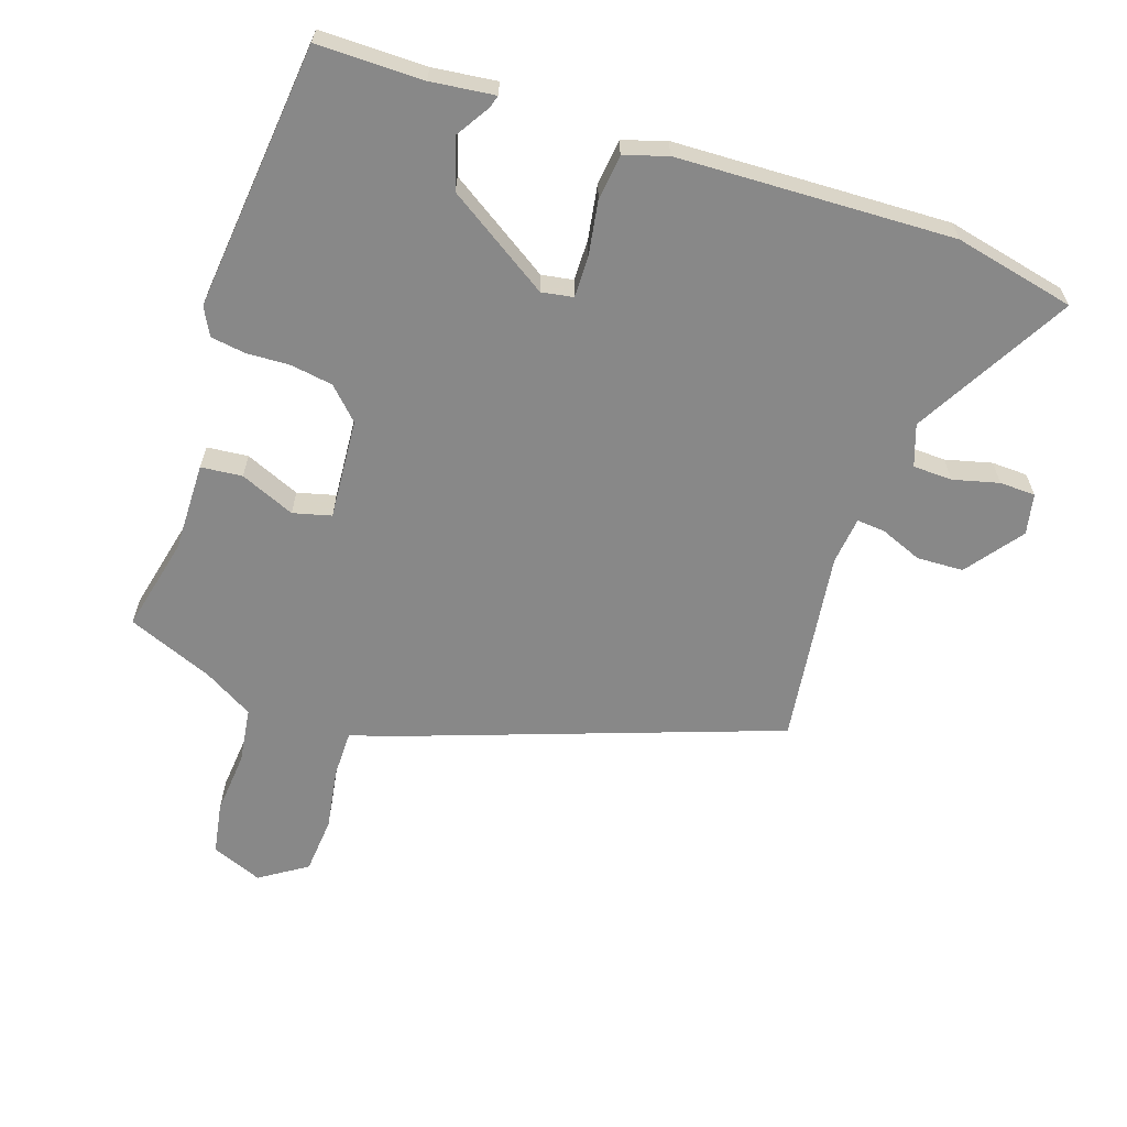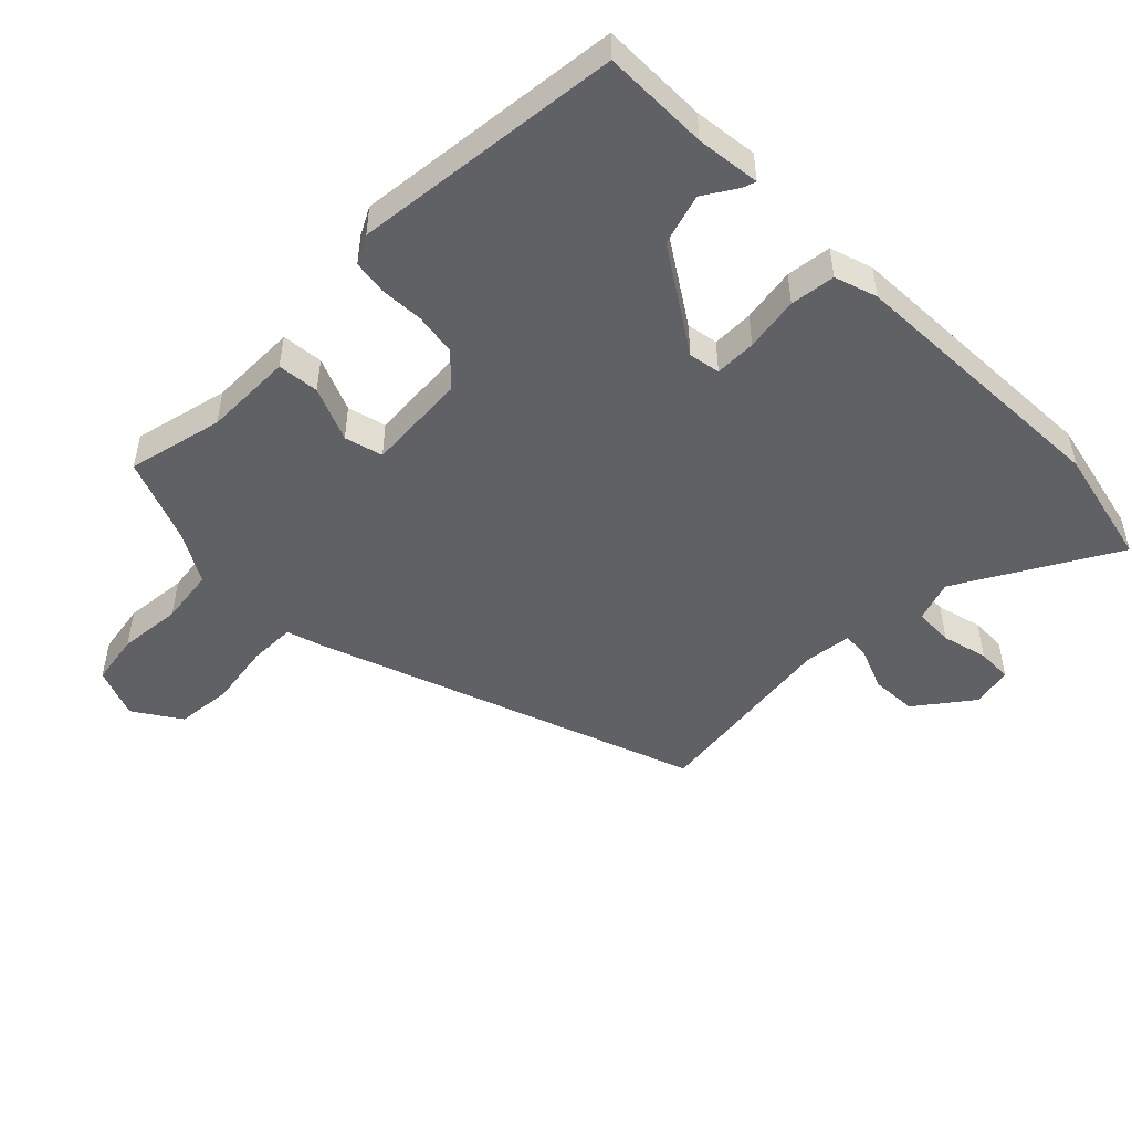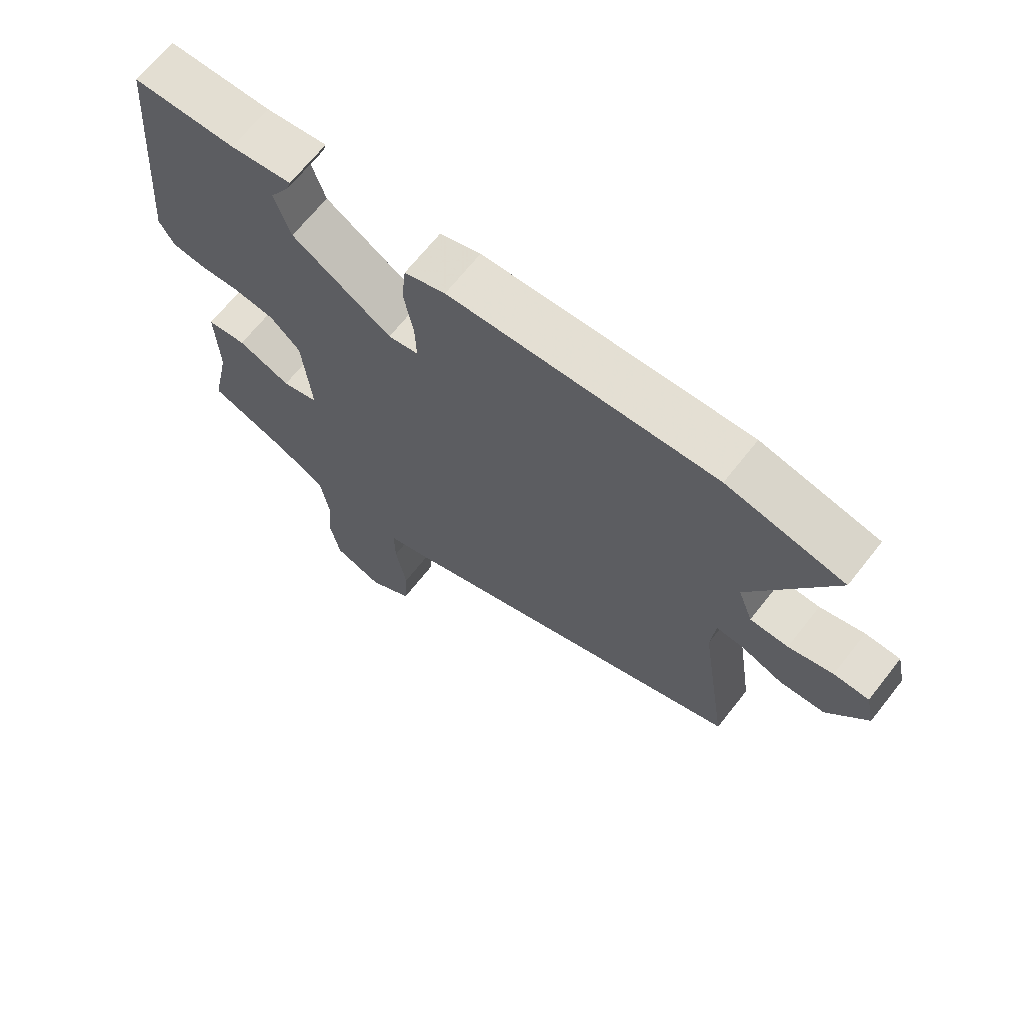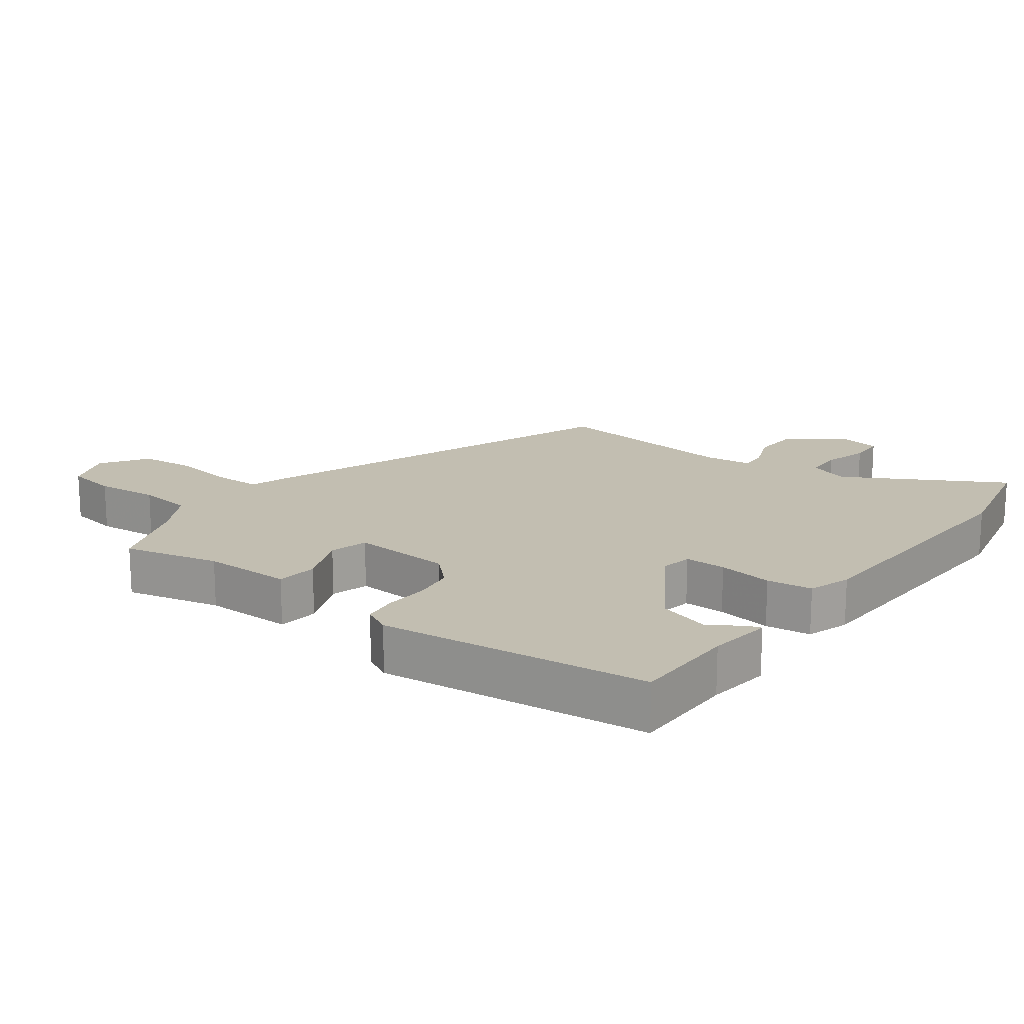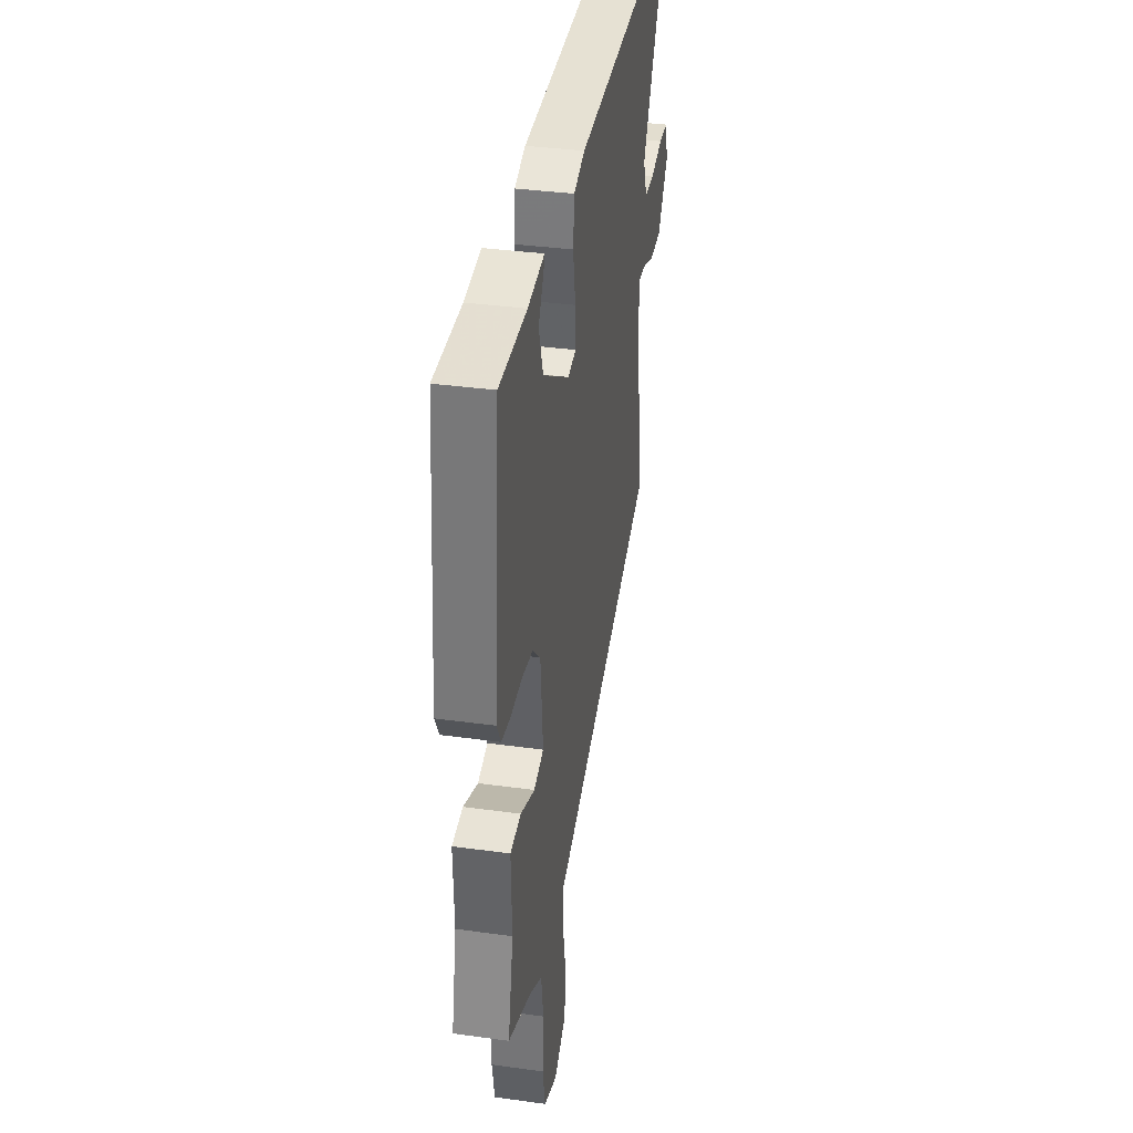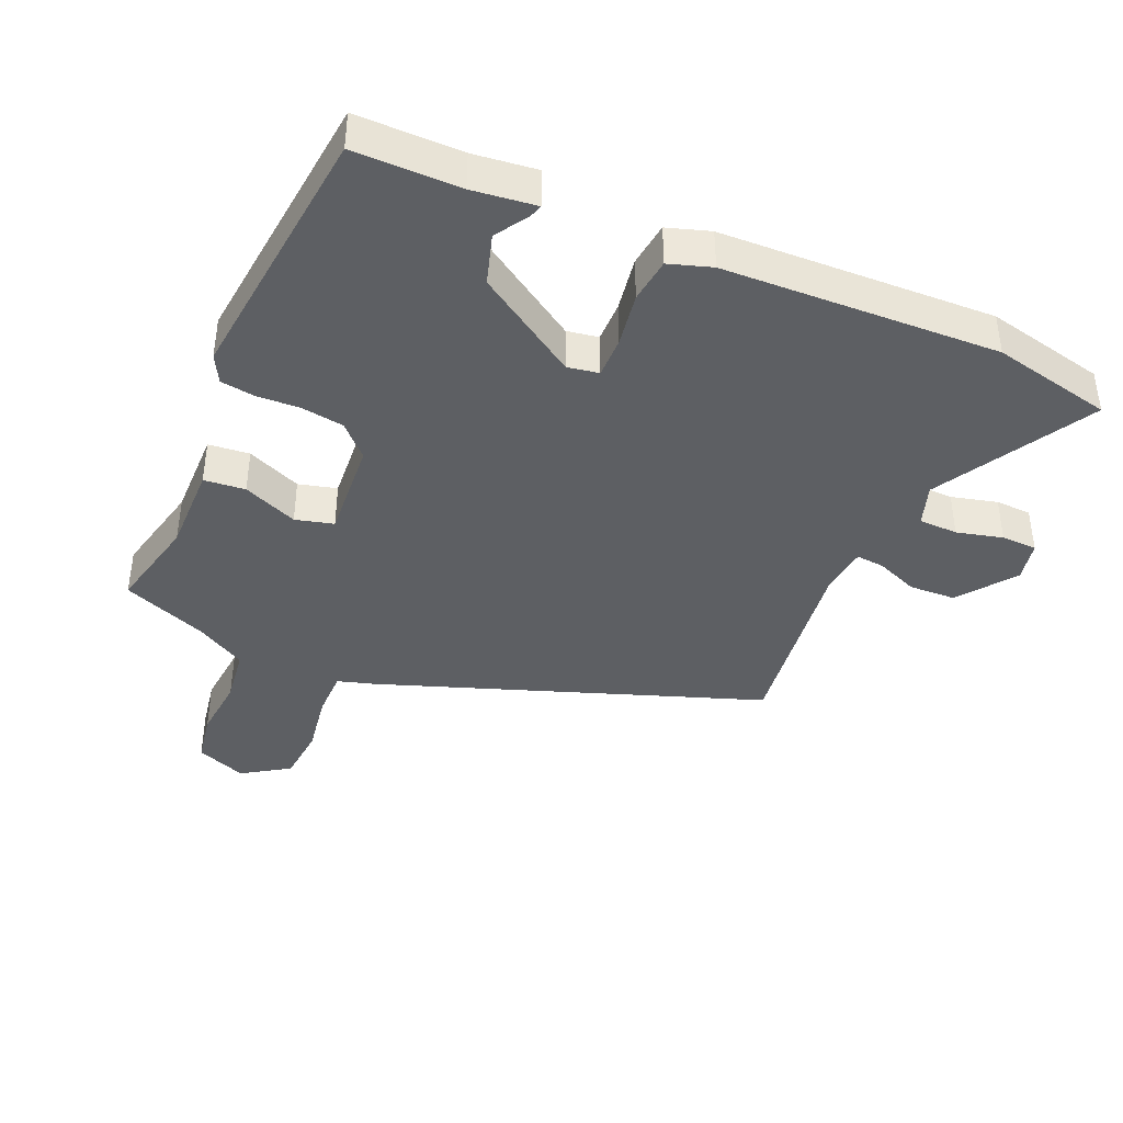
<metadata>
{"format":"obj","ext":"obj","renderer":"f3d","projection":"perspective","resolution":1024,"background":"white","views":[{"elev":-62.8,"azim":-19.5,"up":"+Y"},{"elev":-49.0,"azim":-46.1,"up":"+Y"},{"elev":67.7,"azim":38.3,"up":"+Z"},{"elev":17.1,"azim":-54.1,"up":"+Y"},{"elev":35.9,"azim":-79.7,"up":"+Z"},{"elev":-40.4,"azim":-24.4,"up":"+Y"}]}
</metadata>
<code>
v -0.498 0.07 0.478
v -0.336 0.07 0.48
v -0.239 0.07 0.493
v -0.245 0.07 0.473
v -0.276 0.07 0.422
v -0.251 0.07 0.345
v -0.093 0.07 0.246
v -0.045 0.07 0.255
v -0.047 0.07 0.318
v -0.062 0.07 0.401
v -0.055 0.07 0.47
v 0.01 0.07 0.492
v 0.431 0.07 0.514
v 0.616 0.07 0.476
v 0.486 0.07 0.236
v 0.509 0.07 0.173
v 0.569 0.07 0.172
v 0.639 0.07 0.191
v 0.694 0.07 0.19
v 0.708 0.07 0.128
v 0.645 0.07 0.041
v 0.574 0.07 0.037
v 0.509 0.07 0.062
v 0.466 0.07 0.065
v 0.459 0.07 -0.008
v 0.504 0.07 -0.305
v -0.075 0.07 -0.521
v -0.132 0.07 -0.539
v -0.131 0.07 -0.611
v -0.114 0.07 -0.707
v -0.12 0.07 -0.794
v -0.191 0.07 -0.842
v -0.269 0.07 -0.812
v -0.284 0.07 -0.733
v -0.277 0.07 -0.636
v -0.29 0.07 -0.551
v -0.366 0.07 -0.508
v -0.498 0.07 -0.457
v -0.467 0.07 -0.311
v -0.471 0.07 -0.175
v -0.408 0.07 -0.168
v -0.324 0.07 -0.202
v -0.266 0.07 -0.186
v -0.28 0.07 -0.032
v -0.327 0.07 0.014
v -0.392 0.07 0.023
v -0.458 0.07 0.019
v -0.511 0.07 0.026
v -0.534 0.07 0.068
v -0.498 0 0.478
v -0.336 0 0.48
v -0.239 0 0.493
v -0.245 0 0.473
v -0.276 0 0.422
v -0.251 0 0.345
v -0.093 0 0.246
v -0.045 0 0.255
v -0.047 0 0.318
v -0.062 0 0.401
v -0.055 0 0.47
v 0.01 0 0.492
v 0.431 0 0.514
v 0.616 0 0.476
v 0.486 0 0.236
v 0.509 0 0.173
v 0.569 0 0.172
v 0.639 0 0.191
v 0.694 0 0.19
v 0.708 0 0.128
v 0.645 0 0.041
v 0.574 0 0.037
v 0.509 0 0.062
v 0.466 0 0.065
v 0.459 0 -0.008
v 0.504 0 -0.305
v -0.075 0 -0.521
v -0.132 0 -0.539
v -0.131 0 -0.611
v -0.114 0 -0.707
v -0.12 0 -0.794
v -0.191 0 -0.842
v -0.269 0 -0.812
v -0.284 0 -0.733
v -0.277 0 -0.636
v -0.29 0 -0.551
v -0.366 0 -0.508
v -0.498 0 -0.457
v -0.467 0 -0.311
v -0.471 0 -0.175
v -0.408 0 -0.168
v -0.324 0 -0.202
v -0.266 0 -0.186
v -0.28 0 -0.032
v -0.327 0 0.014
v -0.392 0 0.023
v -0.458 0 0.019
v -0.511 0 0.026
v -0.534 0 0.068
f 46 47 48 49
f 45 46 49 1
f 44 45 1 2
f 39 40 41 42
f 37 38 39 42
f 36 37 42 43
f 35 36 43
f 32 33 34 35
f 32 35 43
f 29 30 31 32
f 28 29 32 43
f 25 26 27 28
f 24 25 28 43
f 20 21 22 23
f 20 23 24
f 17 18 19 20
f 16 17 20 24
f 15 16 24 43
f 9 10 11 12
f 8 9 12 13
f 2 3 4 5
f 44 2 5 6
f 43 44 6 7
f 15 43 7 8
f 8 13 14 15
f 98 97 96 95
f 50 98 95 94
f 51 50 94 93
f 91 90 89 88
f 91 88 87 86
f 92 91 86 85
f 92 85 84
f 84 83 82 81
f 92 84 81
f 81 80 79 78
f 92 81 78 77
f 77 76 75 74
f 92 77 74 73
f 72 71 70 69
f 73 72 69
f 69 68 67 66
f 73 69 66 65
f 92 73 65 64
f 61 60 59 58
f 62 61 58 57
f 54 53 52 51
f 55 54 51 93
f 56 55 93 92
f 57 56 92 64
f 64 63 62 57
f 1 50 51 2
f 2 51 52 3
f 3 52 53 4
f 4 53 54 5
f 5 54 55 6
f 6 55 56 7
f 7 56 57 8
f 8 57 58 9
f 9 58 59 10
f 10 59 60 11
f 11 60 61 12
f 12 61 62 13
f 13 62 63 14
f 14 63 64 15
f 15 64 65 16
f 16 65 66 17
f 17 66 67 18
f 18 67 68 19
f 19 68 69 20
f 20 69 70 21
f 21 70 71 22
f 22 71 72 23
f 23 72 73 24
f 24 73 74 25
f 25 74 75 26
f 26 75 76 27
f 27 76 77 28
f 28 77 78 29
f 29 78 79 30
f 30 79 80 31
f 31 80 81 32
f 32 81 82 33
f 33 82 83 34
f 34 83 84 35
f 35 84 85 36
f 36 85 86 37
f 37 86 87 38
f 38 87 88 39
f 39 88 89 40
f 40 89 90 41
f 41 90 91 42
f 42 91 92 43
f 43 92 93 44
f 44 93 94 45
f 45 94 95 46
f 46 95 96 47
f 47 96 97 48
f 48 97 98 49
f 49 98 50 1

</code>
